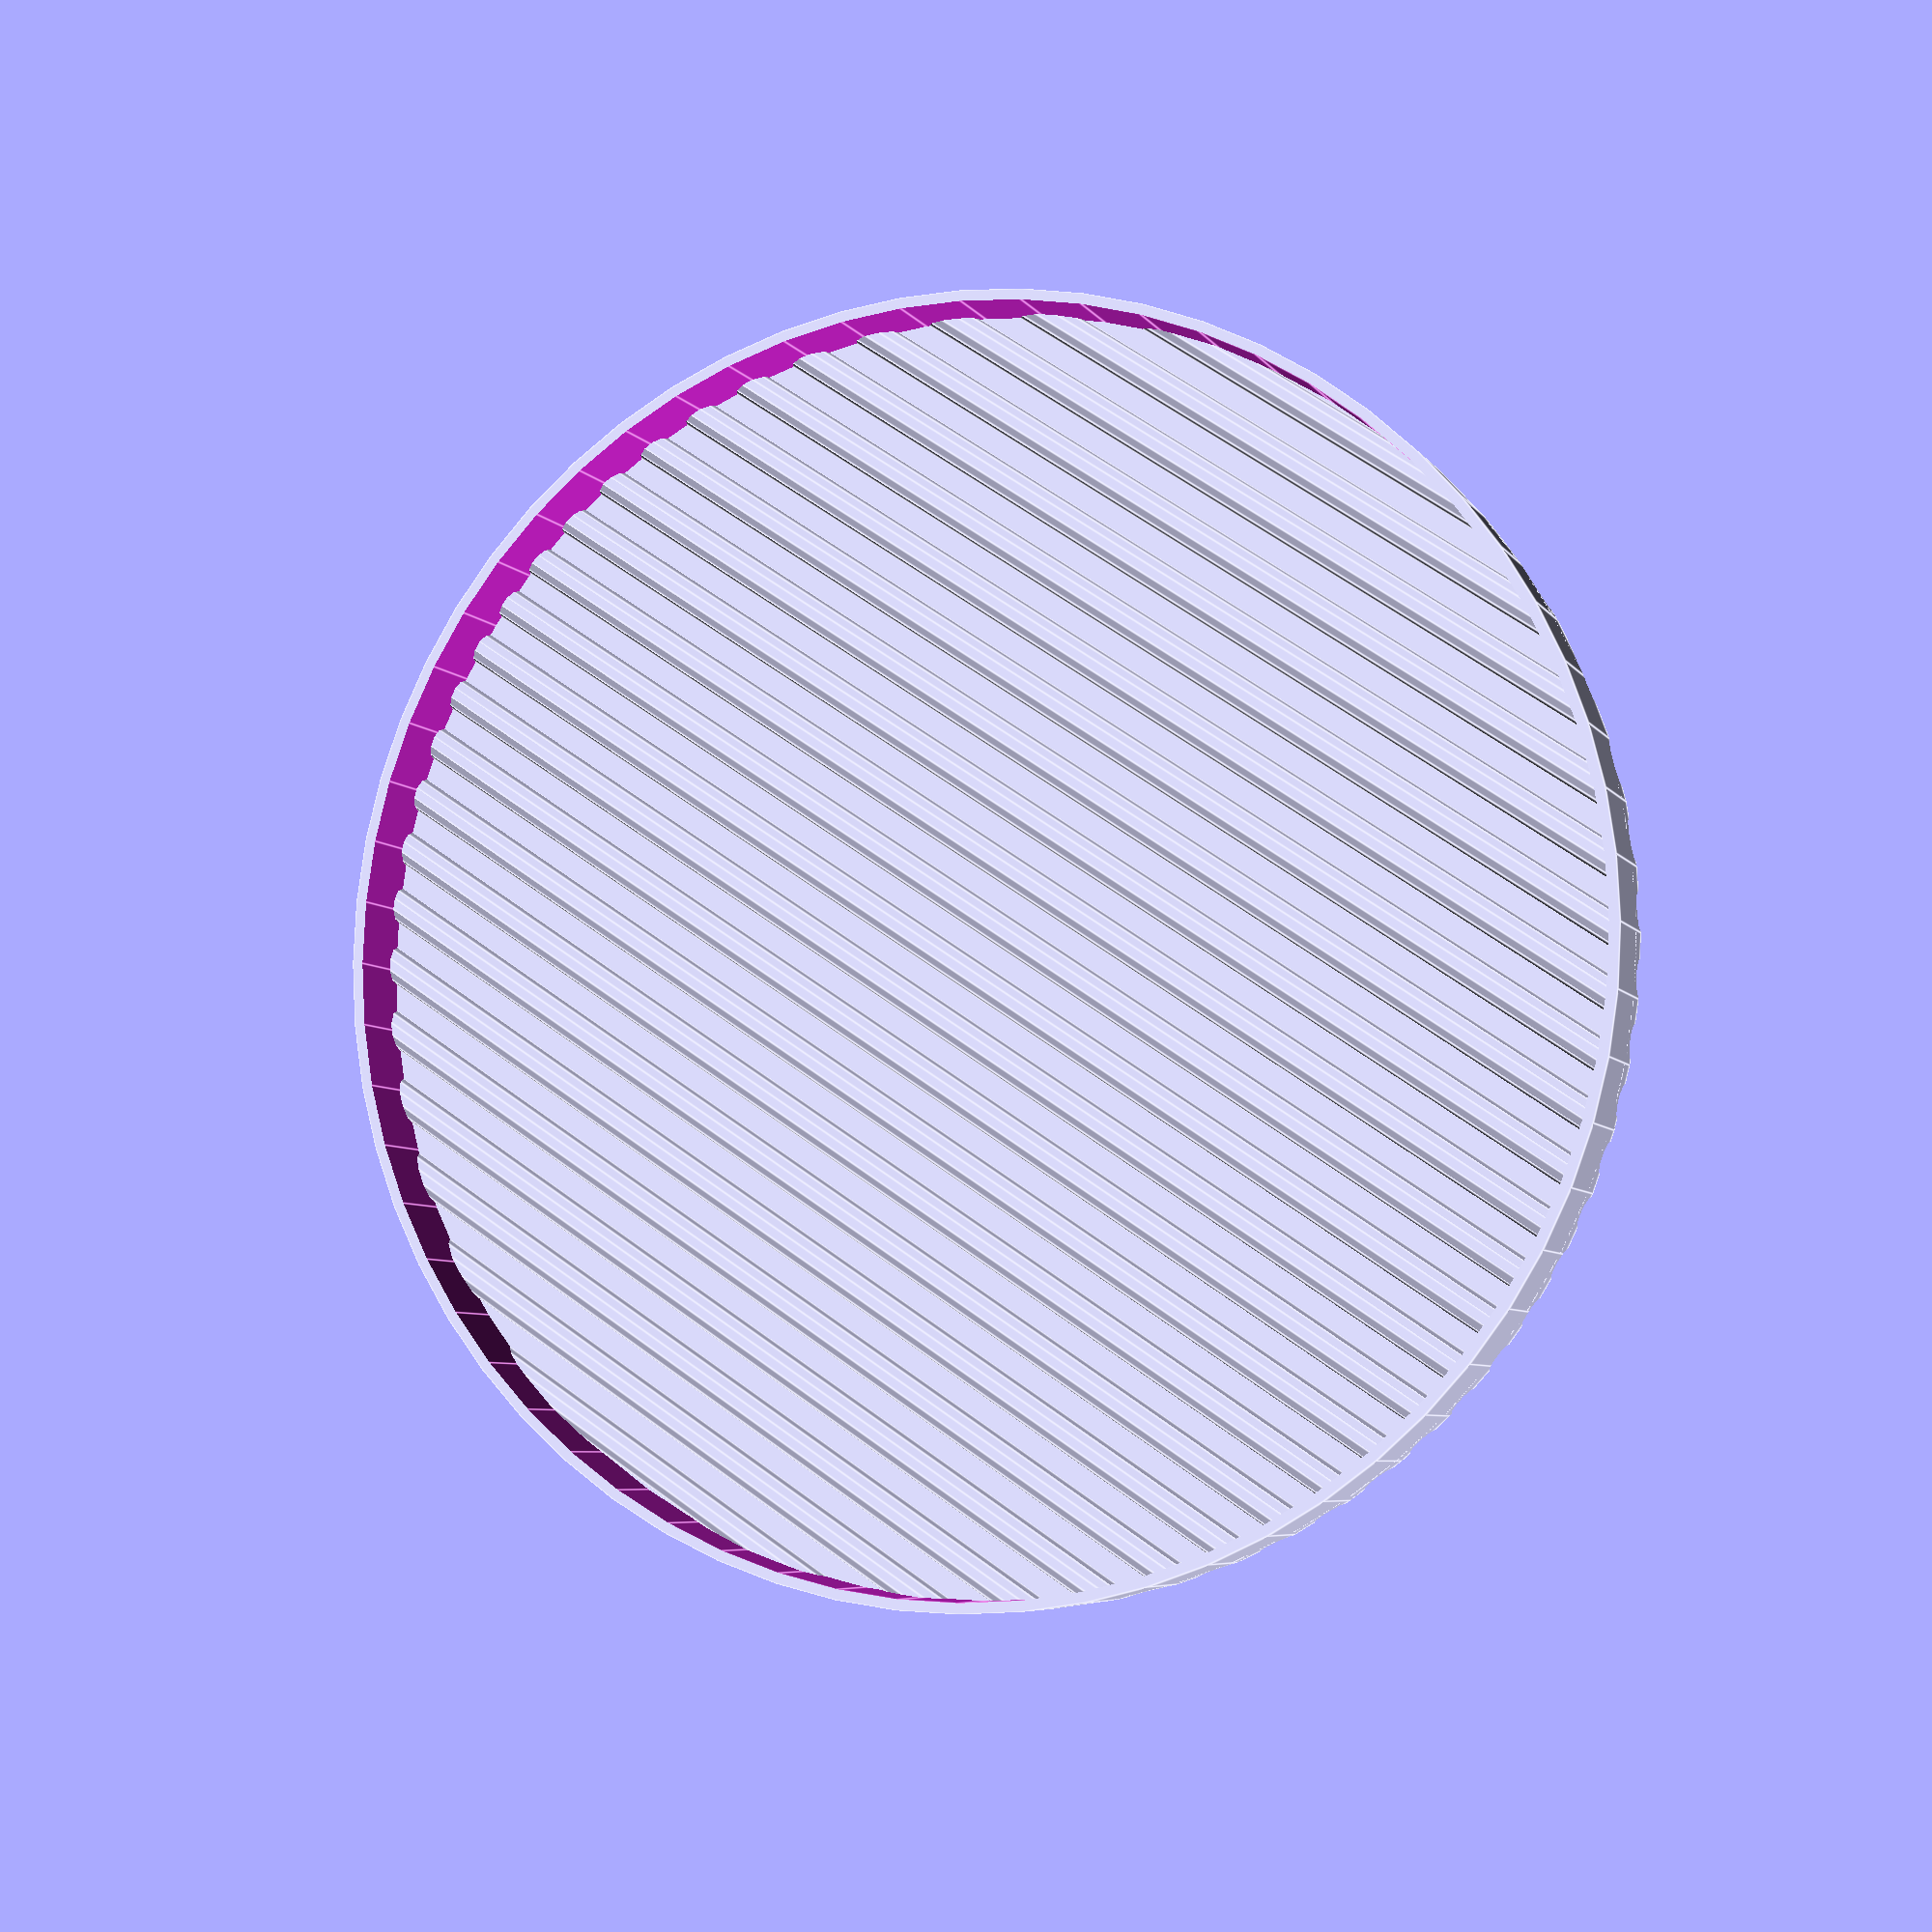
<openscad>


difference(){
	union() {
		union() {
			cylinder($fn = 64, h = 5, r = 120.5000000000);
			difference() {
				union() {
					translate(v = [-125, -120.5000000000, 5]) {
						rotate(a = -90, v = [1, 0, 0]) {
							cylinder(h = 241, r = 3);
						}
					}
					translate(v = [-115, -120.5000000000, 5]) {
						rotate(a = -90, v = [1, 0, 0]) {
							cylinder(h = 241, r = 3);
						}
					}
					translate(v = [-105, -120.5000000000, 5]) {
						rotate(a = -90, v = [1, 0, 0]) {
							cylinder(h = 241, r = 3);
						}
					}
					translate(v = [-95, -120.5000000000, 5]) {
						rotate(a = -90, v = [1, 0, 0]) {
							cylinder(h = 241, r = 3);
						}
					}
					translate(v = [-85, -120.5000000000, 5]) {
						rotate(a = -90, v = [1, 0, 0]) {
							cylinder(h = 241, r = 3);
						}
					}
					translate(v = [-75, -120.5000000000, 5]) {
						rotate(a = -90, v = [1, 0, 0]) {
							cylinder(h = 241, r = 3);
						}
					}
					translate(v = [-65, -120.5000000000, 5]) {
						rotate(a = -90, v = [1, 0, 0]) {
							cylinder(h = 241, r = 3);
						}
					}
					translate(v = [-55, -120.5000000000, 5]) {
						rotate(a = -90, v = [1, 0, 0]) {
							cylinder(h = 241, r = 3);
						}
					}
					translate(v = [-45, -120.5000000000, 5]) {
						rotate(a = -90, v = [1, 0, 0]) {
							cylinder(h = 241, r = 3);
						}
					}
					translate(v = [-35, -120.5000000000, 5]) {
						rotate(a = -90, v = [1, 0, 0]) {
							cylinder(h = 241, r = 3);
						}
					}
					translate(v = [-25, -120.5000000000, 5]) {
						rotate(a = -90, v = [1, 0, 0]) {
							cylinder(h = 241, r = 3);
						}
					}
					translate(v = [-15, -120.5000000000, 5]) {
						rotate(a = -90, v = [1, 0, 0]) {
							cylinder(h = 241, r = 3);
						}
					}
					translate(v = [-5, -120.5000000000, 5]) {
						rotate(a = -90, v = [1, 0, 0]) {
							cylinder(h = 241, r = 3);
						}
					}
					translate(v = [5, -120.5000000000, 5]) {
						rotate(a = -90, v = [1, 0, 0]) {
							cylinder(h = 241, r = 3);
						}
					}
					translate(v = [15, -120.5000000000, 5]) {
						rotate(a = -90, v = [1, 0, 0]) {
							cylinder(h = 241, r = 3);
						}
					}
					translate(v = [25, -120.5000000000, 5]) {
						rotate(a = -90, v = [1, 0, 0]) {
							cylinder(h = 241, r = 3);
						}
					}
					translate(v = [35, -120.5000000000, 5]) {
						rotate(a = -90, v = [1, 0, 0]) {
							cylinder(h = 241, r = 3);
						}
					}
					translate(v = [45, -120.5000000000, 5]) {
						rotate(a = -90, v = [1, 0, 0]) {
							cylinder(h = 241, r = 3);
						}
					}
					translate(v = [55, -120.5000000000, 5]) {
						rotate(a = -90, v = [1, 0, 0]) {
							cylinder(h = 241, r = 3);
						}
					}
					translate(v = [65, -120.5000000000, 5]) {
						rotate(a = -90, v = [1, 0, 0]) {
							cylinder(h = 241, r = 3);
						}
					}
					translate(v = [75, -120.5000000000, 5]) {
						rotate(a = -90, v = [1, 0, 0]) {
							cylinder(h = 241, r = 3);
						}
					}
					translate(v = [85, -120.5000000000, 5]) {
						rotate(a = -90, v = [1, 0, 0]) {
							cylinder(h = 241, r = 3);
						}
					}
					translate(v = [95, -120.5000000000, 5]) {
						rotate(a = -90, v = [1, 0, 0]) {
							cylinder(h = 241, r = 3);
						}
					}
					translate(v = [105, -120.5000000000, 5]) {
						rotate(a = -90, v = [1, 0, 0]) {
							cylinder(h = 241, r = 3);
						}
					}
					translate(v = [115, -120.5000000000, 5]) {
						rotate(a = -90, v = [1, 0, 0]) {
							cylinder(h = 241, r = 3);
						}
					}
				}
				difference() {
					cylinder($fn = 64, h = 20, r = 241);
					cylinder($fn = 64, h = 20, r = 119.5000000000);
				}
			}
		}
		difference() {
			cylinder($fn = 64, h = 20, r = 120.5000000000);
			translate(v = [0, 0, -1]) {
				cylinder($fn = 64, h = 22, r = 118.5000000000);
			}
		}
	}
	/* Holes Below*/
	union(){
		union(){
			translate(v = [-110, -120.5000000000, 0]) {
				rotate(a = -90, v = [1, 0, 0]) {
					cylinder(h = 241, r = 3);
				}
			}
			translate(v = [-100, -120.5000000000, 0]) {
				rotate(a = -90, v = [1, 0, 0]) {
					cylinder(h = 241, r = 3);
				}
			}
			translate(v = [-90, -120.5000000000, 0]) {
				rotate(a = -90, v = [1, 0, 0]) {
					cylinder(h = 241, r = 3);
				}
			}
			translate(v = [-80, -120.5000000000, 0]) {
				rotate(a = -90, v = [1, 0, 0]) {
					cylinder(h = 241, r = 3);
				}
			}
			translate(v = [-70, -120.5000000000, 0]) {
				rotate(a = -90, v = [1, 0, 0]) {
					cylinder(h = 241, r = 3);
				}
			}
			translate(v = [-60, -120.5000000000, 0]) {
				rotate(a = -90, v = [1, 0, 0]) {
					cylinder(h = 241, r = 3);
				}
			}
			translate(v = [-50, -120.5000000000, 0]) {
				rotate(a = -90, v = [1, 0, 0]) {
					cylinder(h = 241, r = 3);
				}
			}
			translate(v = [-40, -120.5000000000, 0]) {
				rotate(a = -90, v = [1, 0, 0]) {
					cylinder(h = 241, r = 3);
				}
			}
			translate(v = [-30, -120.5000000000, 0]) {
				rotate(a = -90, v = [1, 0, 0]) {
					cylinder(h = 241, r = 3);
				}
			}
			translate(v = [-20, -120.5000000000, 0]) {
				rotate(a = -90, v = [1, 0, 0]) {
					cylinder(h = 241, r = 3);
				}
			}
			translate(v = [-10, -120.5000000000, 0]) {
				rotate(a = -90, v = [1, 0, 0]) {
					cylinder(h = 241, r = 3);
				}
			}
			translate(v = [0, -120.5000000000, 0]) {
				rotate(a = -90, v = [1, 0, 0]) {
					cylinder(h = 241, r = 3);
				}
			}
			translate(v = [10, -120.5000000000, 0]) {
				rotate(a = -90, v = [1, 0, 0]) {
					cylinder(h = 241, r = 3);
				}
			}
			translate(v = [20, -120.5000000000, 0]) {
				rotate(a = -90, v = [1, 0, 0]) {
					cylinder(h = 241, r = 3);
				}
			}
			translate(v = [30, -120.5000000000, 0]) {
				rotate(a = -90, v = [1, 0, 0]) {
					cylinder(h = 241, r = 3);
				}
			}
			translate(v = [40, -120.5000000000, 0]) {
				rotate(a = -90, v = [1, 0, 0]) {
					cylinder(h = 241, r = 3);
				}
			}
			translate(v = [50, -120.5000000000, 0]) {
				rotate(a = -90, v = [1, 0, 0]) {
					cylinder(h = 241, r = 3);
				}
			}
			translate(v = [60, -120.5000000000, 0]) {
				rotate(a = -90, v = [1, 0, 0]) {
					cylinder(h = 241, r = 3);
				}
			}
			translate(v = [70, -120.5000000000, 0]) {
				rotate(a = -90, v = [1, 0, 0]) {
					cylinder(h = 241, r = 3);
				}
			}
			translate(v = [80, -120.5000000000, 0]) {
				rotate(a = -90, v = [1, 0, 0]) {
					cylinder(h = 241, r = 3);
				}
			}
			translate(v = [90, -120.5000000000, 0]) {
				rotate(a = -90, v = [1, 0, 0]) {
					cylinder(h = 241, r = 3);
				}
			}
			translate(v = [100, -120.5000000000, 0]) {
				rotate(a = -90, v = [1, 0, 0]) {
					cylinder(h = 241, r = 3);
				}
			}
			translate(v = [110, -120.5000000000, 0]) {
				rotate(a = -90, v = [1, 0, 0]) {
					cylinder(h = 241, r = 3);
				}
			}
		}
	} /* End Holes */ 
}
</openscad>
<views>
elev=185.8 azim=123.8 roll=161.9 proj=p view=edges
</views>
